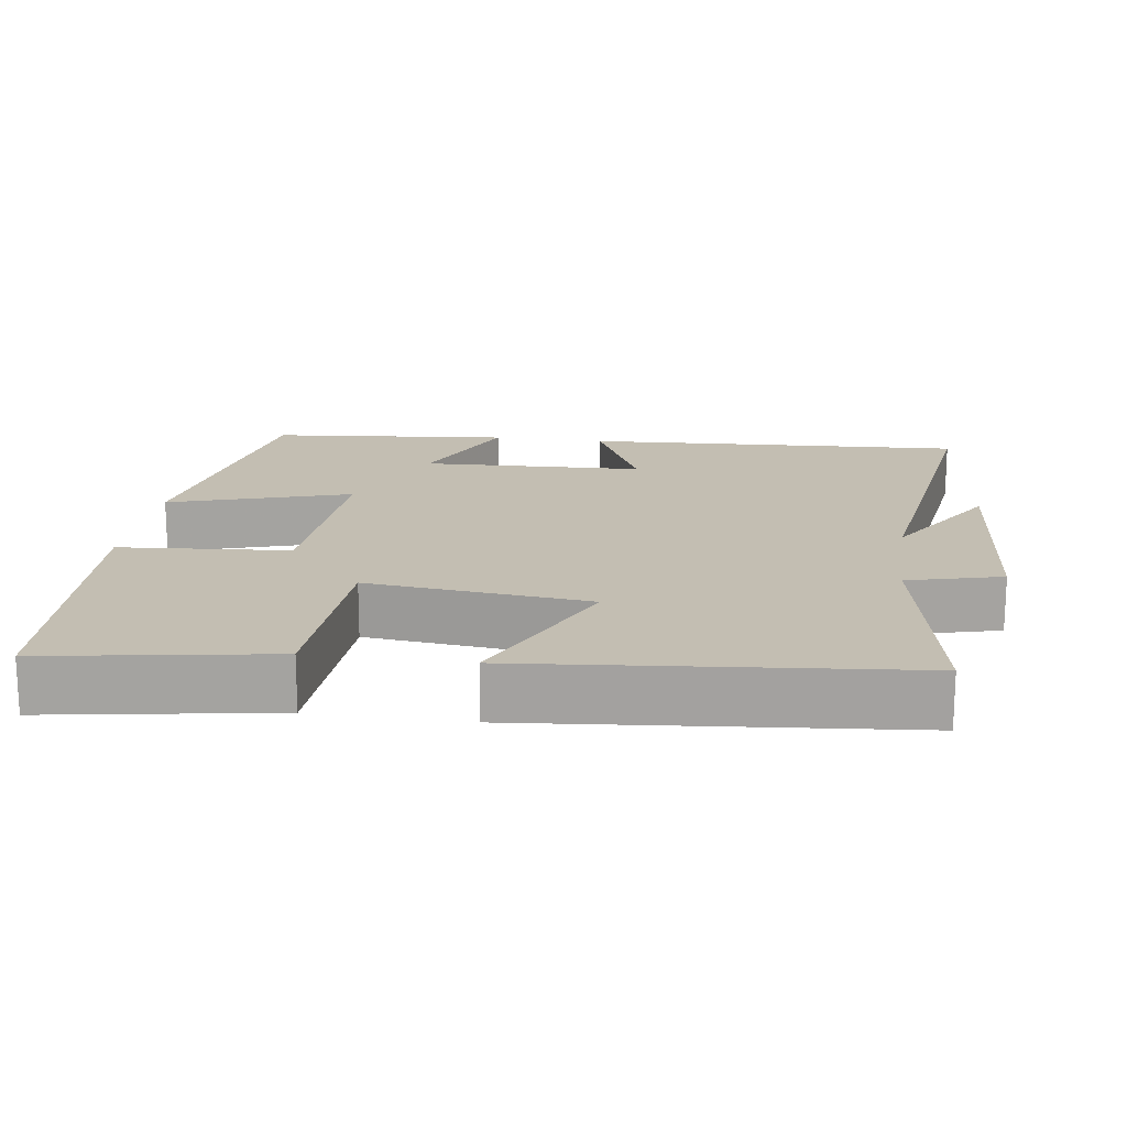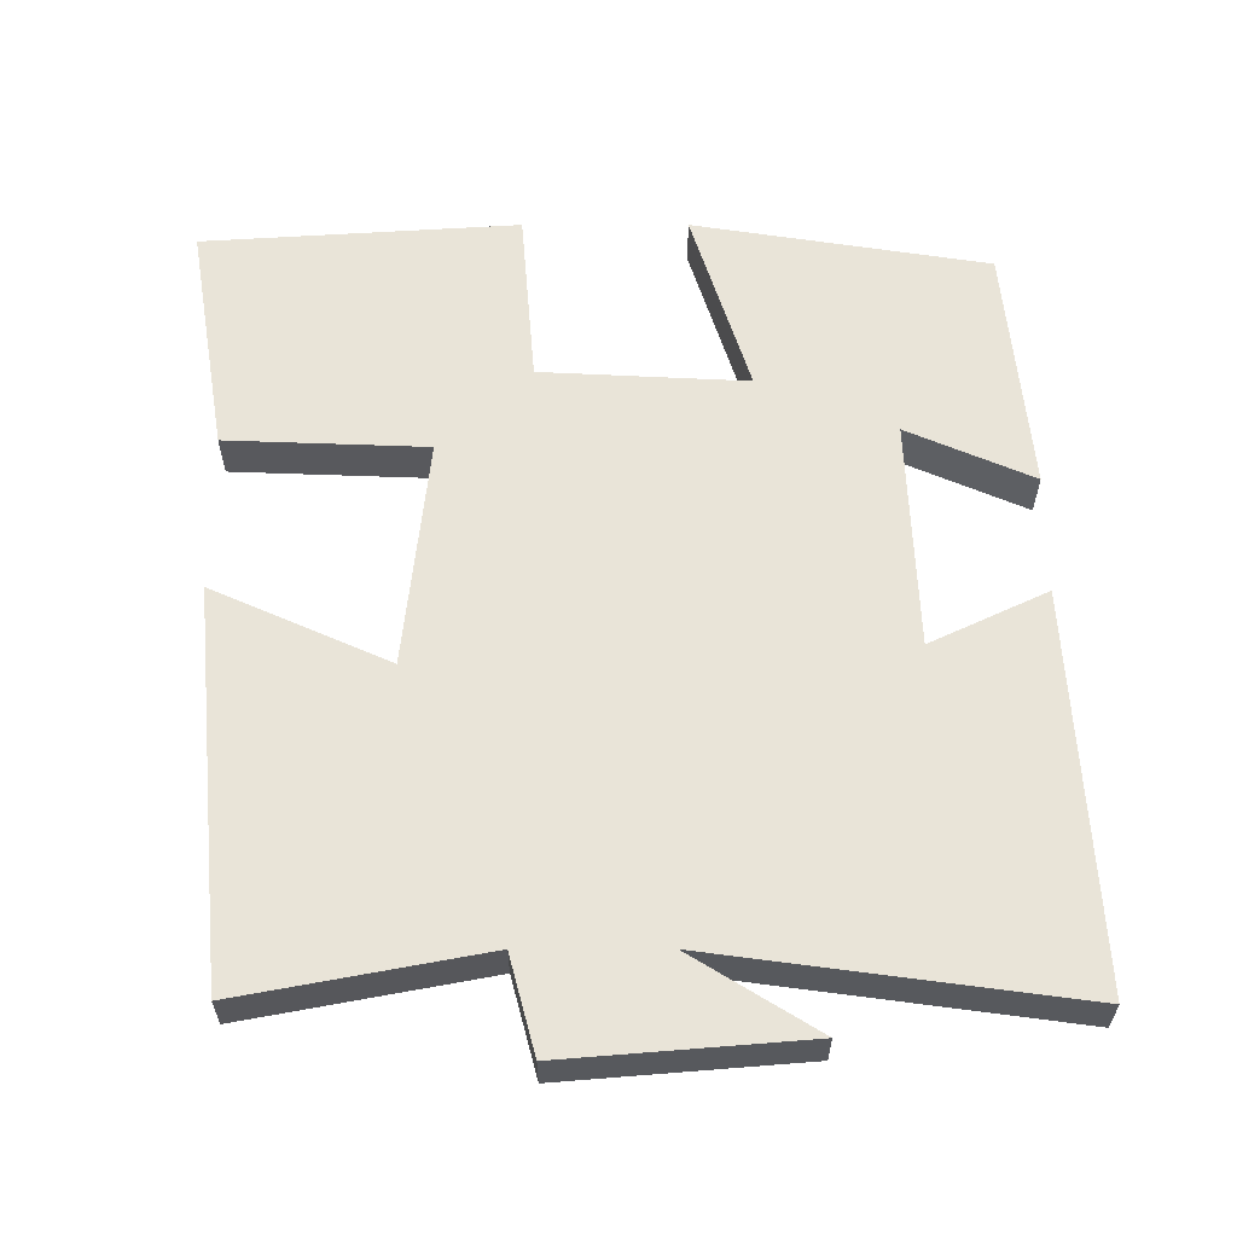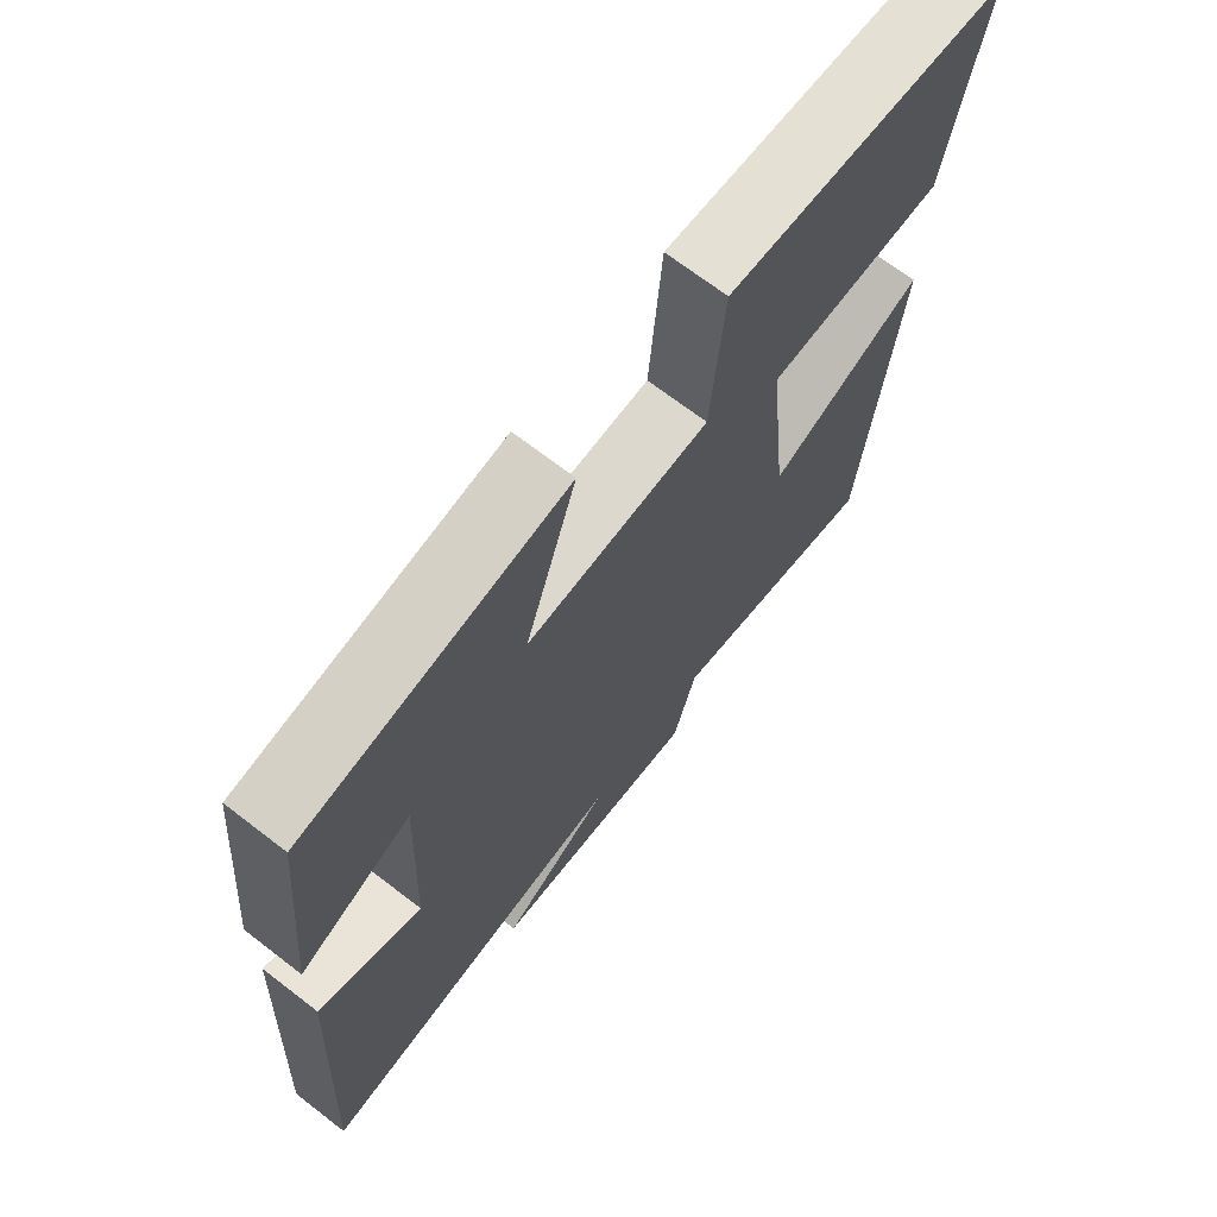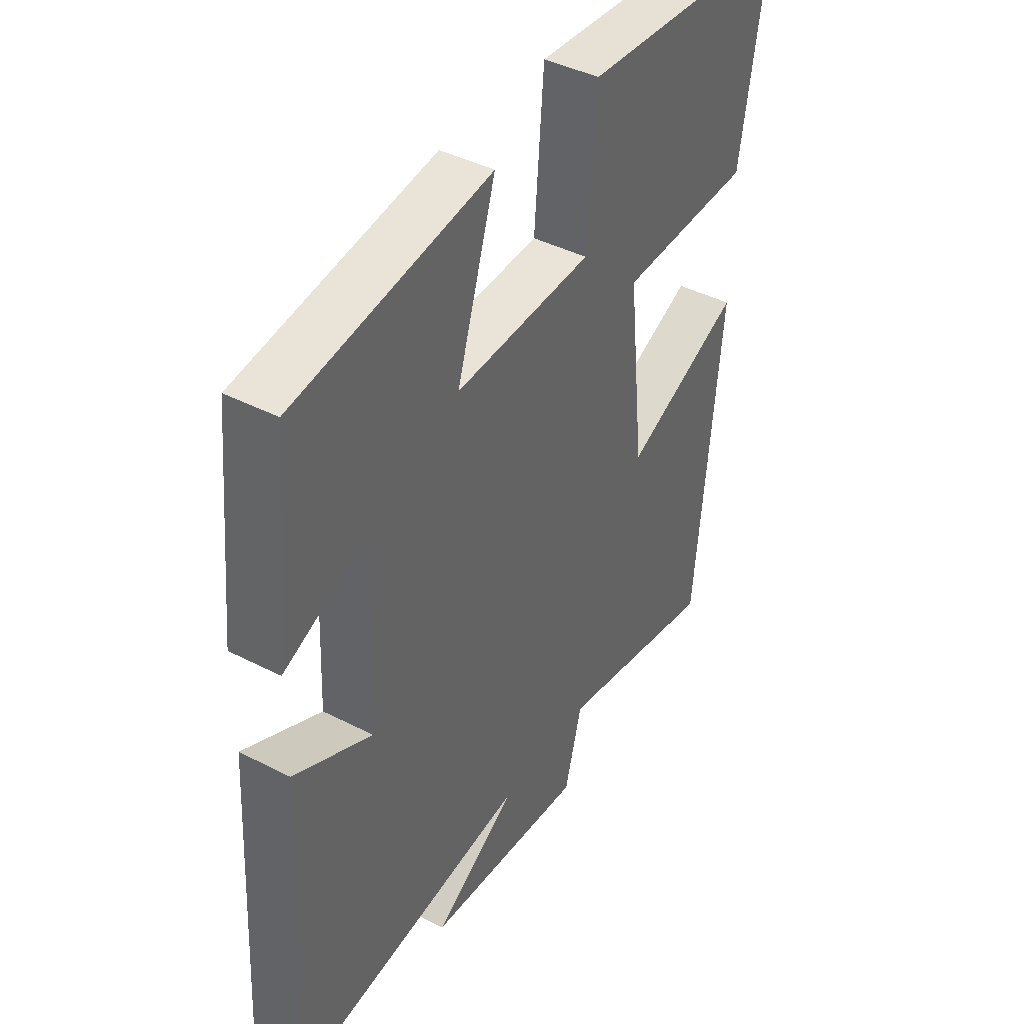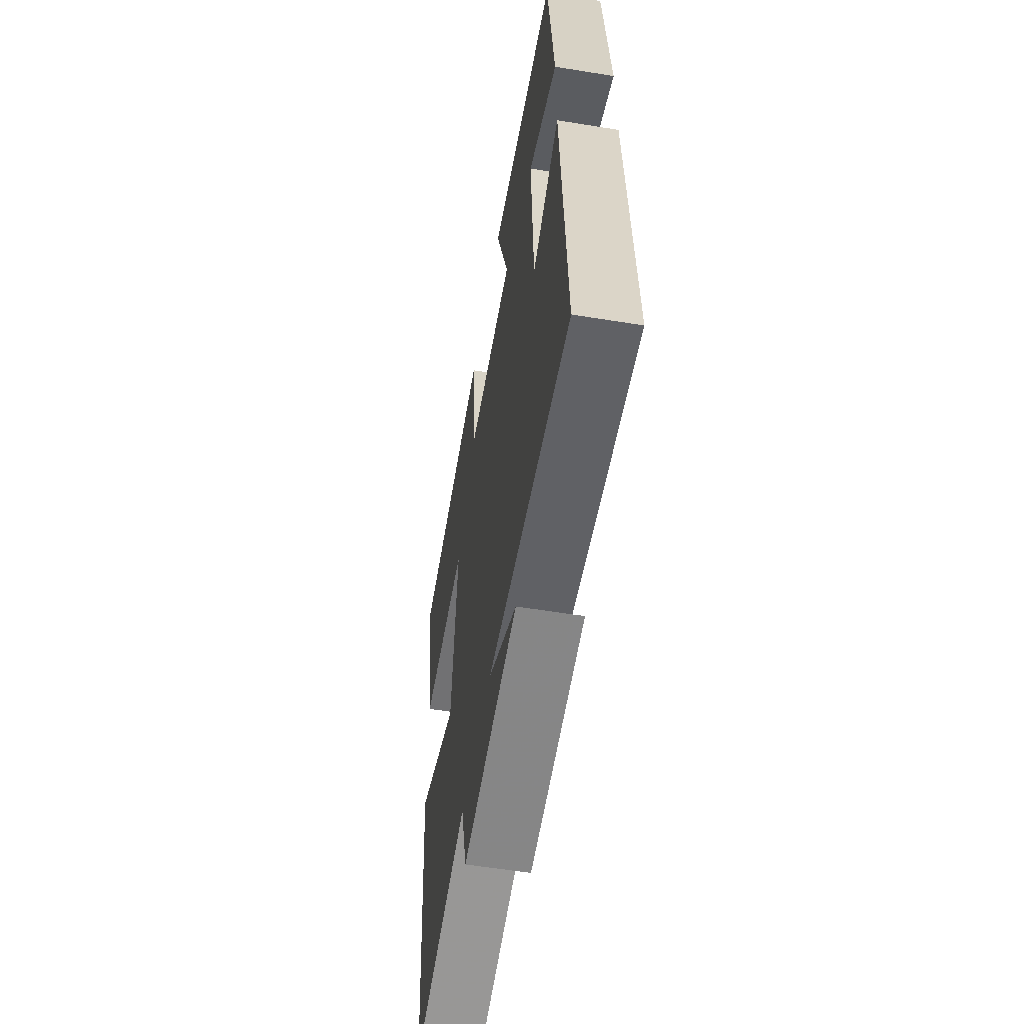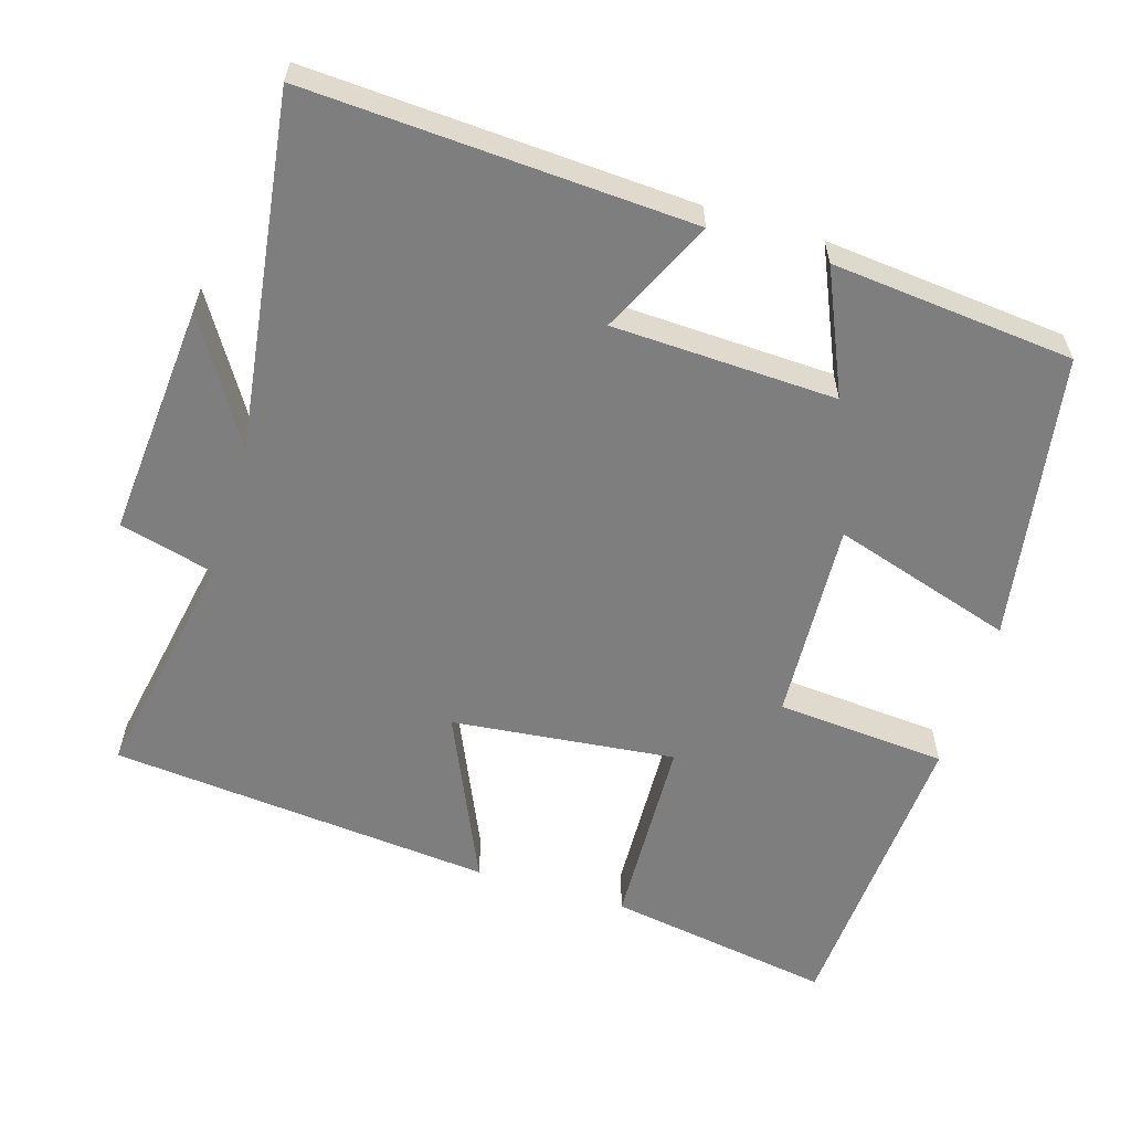
<metadata>
{"format":"obj","ext":"obj","renderer":"f3d","projection":"perspective","resolution":1024,"background":"white","views":[{"elev":17.3,"azim":98.2,"up":"+Y"},{"elev":60.1,"azim":-180.0,"up":"+Y"},{"elev":69.6,"azim":-52.4,"up":"+Z"},{"elev":41.7,"azim":-58.1,"up":"+Z"},{"elev":-57.5,"azim":-99.6,"up":"+Z"},{"elev":-59.4,"azim":-106.9,"up":"+Y"}]}
</metadata>
<code>
v 0.45 0.07 -0.56
v 0.132 0.07 -0.5
v 0.098 0.07 -0.628
v -0.218 0.07 -0.602
v -0.054 0.07 -0.5
v -0.529 0.07 -0.564
v -0.5 0.07 -0.046
v -0.346 0.07 -0.119
v -0.334 0.07 0.183
v -0.5 0.07 0.11
v -0.468 0.07 0.437
v -0.079 0.07 0.5
v -0.156 0.07 0.255
v 0.116 0.07 0.269
v 0.135 0.07 0.5
v 0.551 0.07 0.473
v 0.5 0.07 0.167
v 0.236 0.07 0.157
v 0.268 0.07 -0.145
v 0.5 0.07 -0.041
v 0.45 0 -0.56
v 0.132 0 -0.5
v 0.098 0 -0.628
v -0.218 0 -0.602
v -0.054 0 -0.5
v -0.529 0 -0.564
v -0.5 0 -0.046
v -0.346 0 -0.119
v -0.334 0 0.183
v -0.5 0 0.11
v -0.468 0 0.437
v -0.079 0 0.5
v -0.156 0 0.255
v 0.116 0 0.269
v 0.135 0 0.5
v 0.551 0 0.473
v 0.5 0 0.167
v 0.236 0 0.157
v 0.268 0 -0.145
v 0.5 0 -0.041
f 19 20 1 2
f 18 19 2
f 15 16 17 18
f 14 15 18 2
f 13 14 2 3
f 11 12 13
f 9 10 11
f 9 11 13 3
f 5 6 7 8
f 5 8 9 3
f 3 4 5
f 22 21 40 39
f 22 39 38
f 38 37 36 35
f 22 38 35 34
f 23 22 34 33
f 33 32 31
f 31 30 29
f 23 33 31 29
f 28 27 26 25
f 23 29 28 25
f 25 24 23
f 1 21 22 2
f 2 22 23 3
f 3 23 24 4
f 4 24 25 5
f 5 25 26 6
f 6 26 27 7
f 7 27 28 8
f 8 28 29 9
f 9 29 30 10
f 10 30 31 11
f 11 31 32 12
f 12 32 33 13
f 13 33 34 14
f 14 34 35 15
f 15 35 36 16
f 16 36 37 17
f 17 37 38 18
f 18 38 39 19
f 19 39 40 20
f 20 40 21 1

</code>
